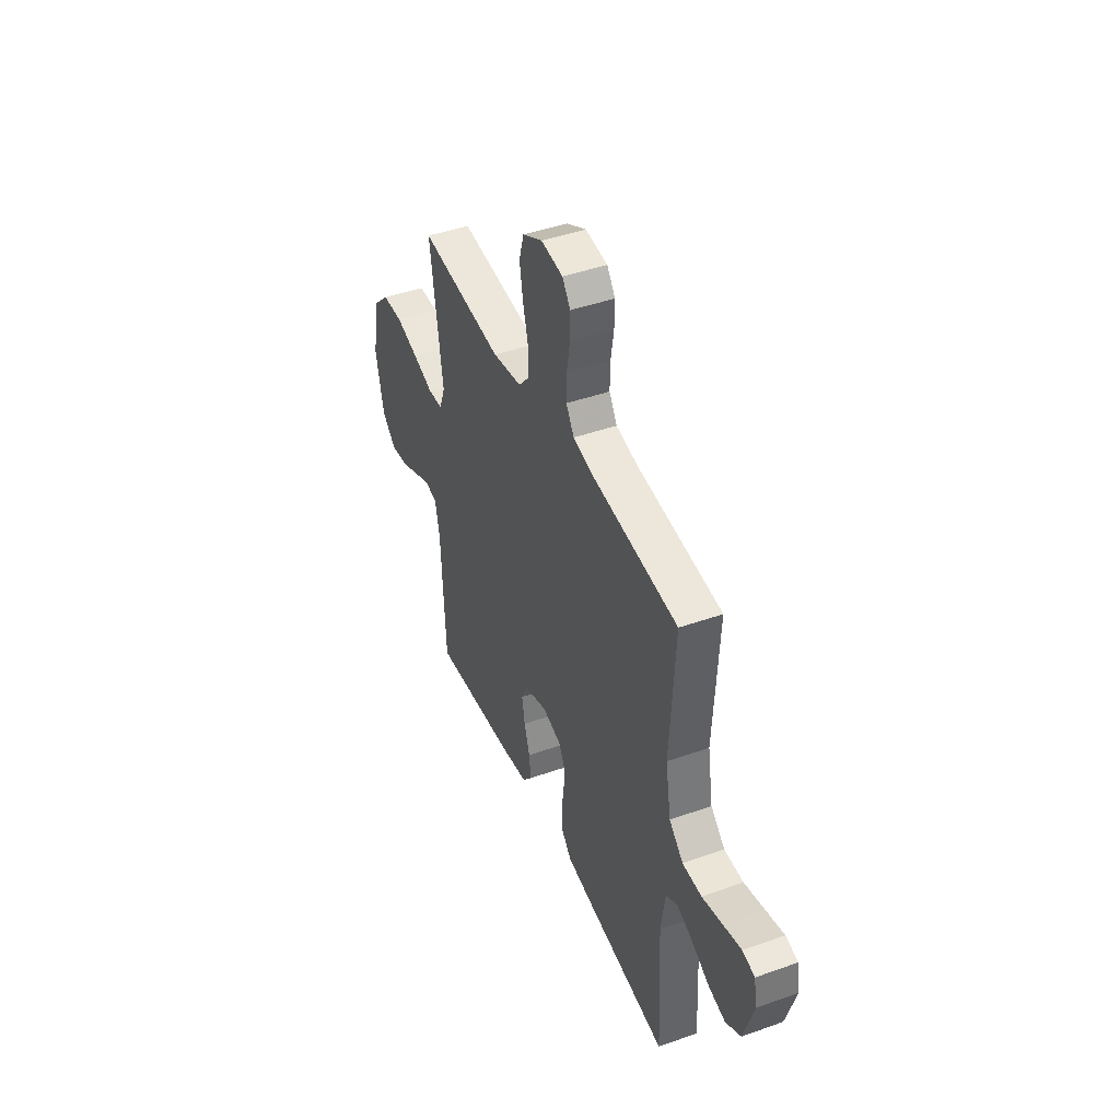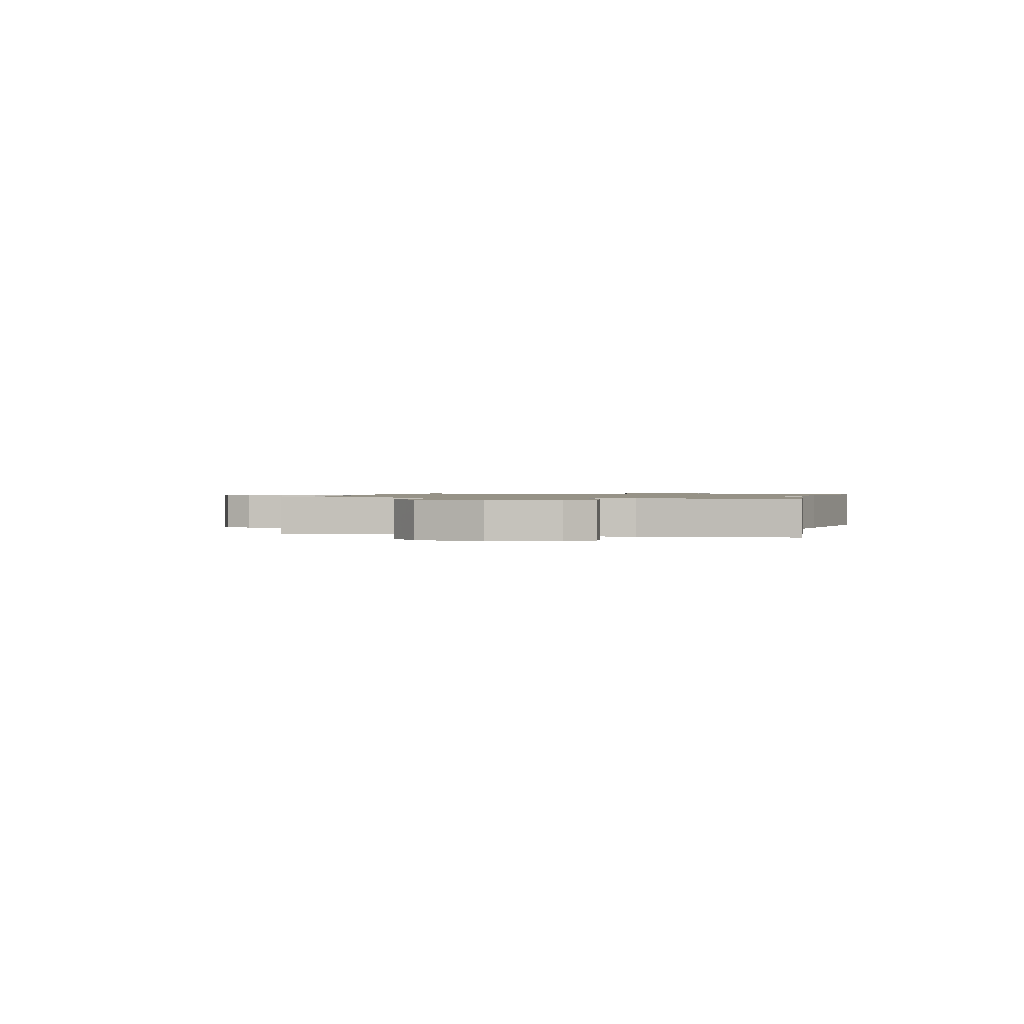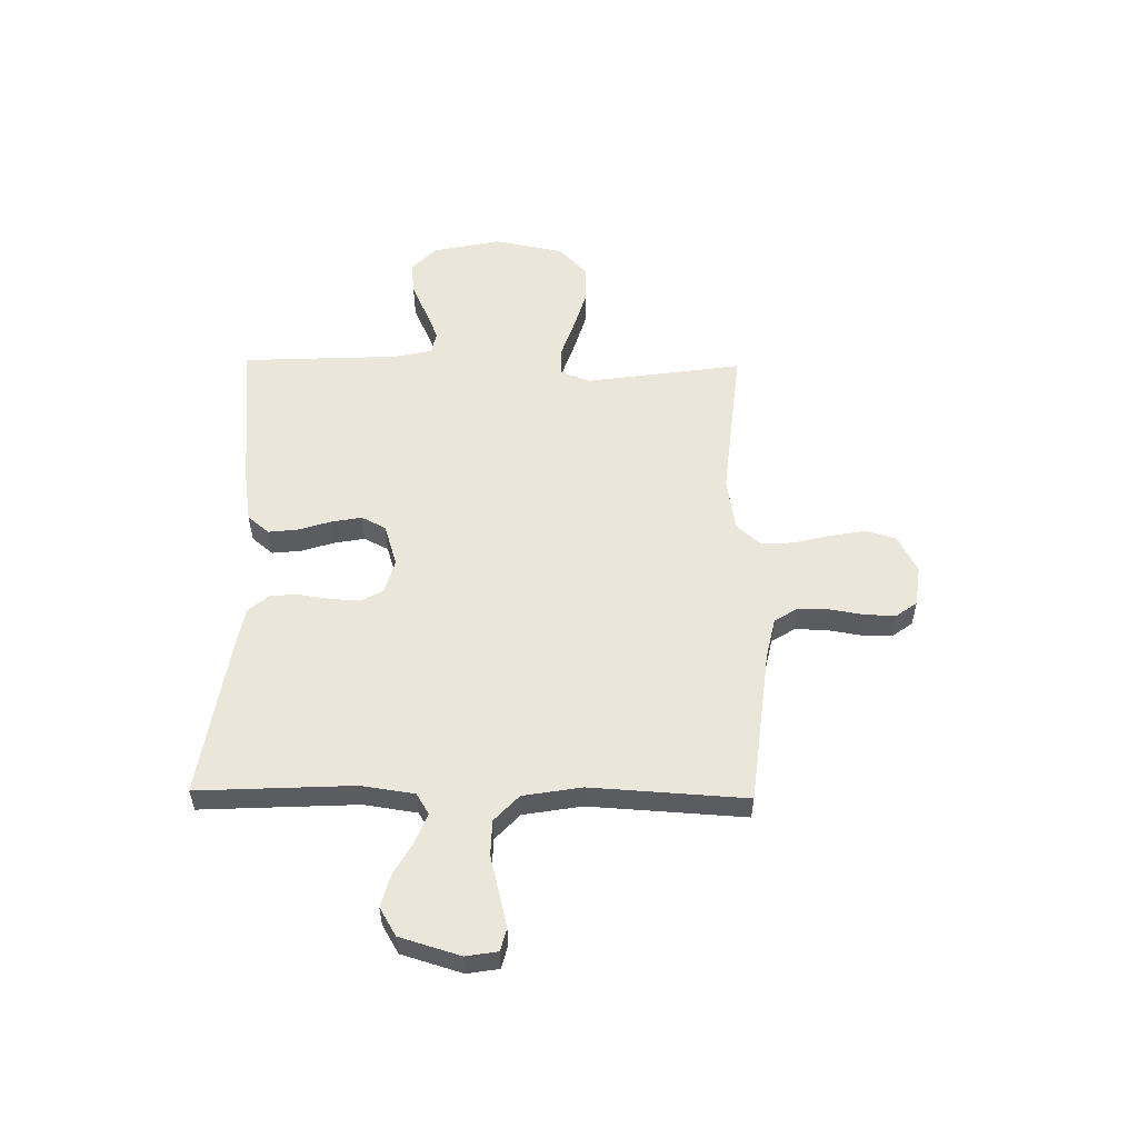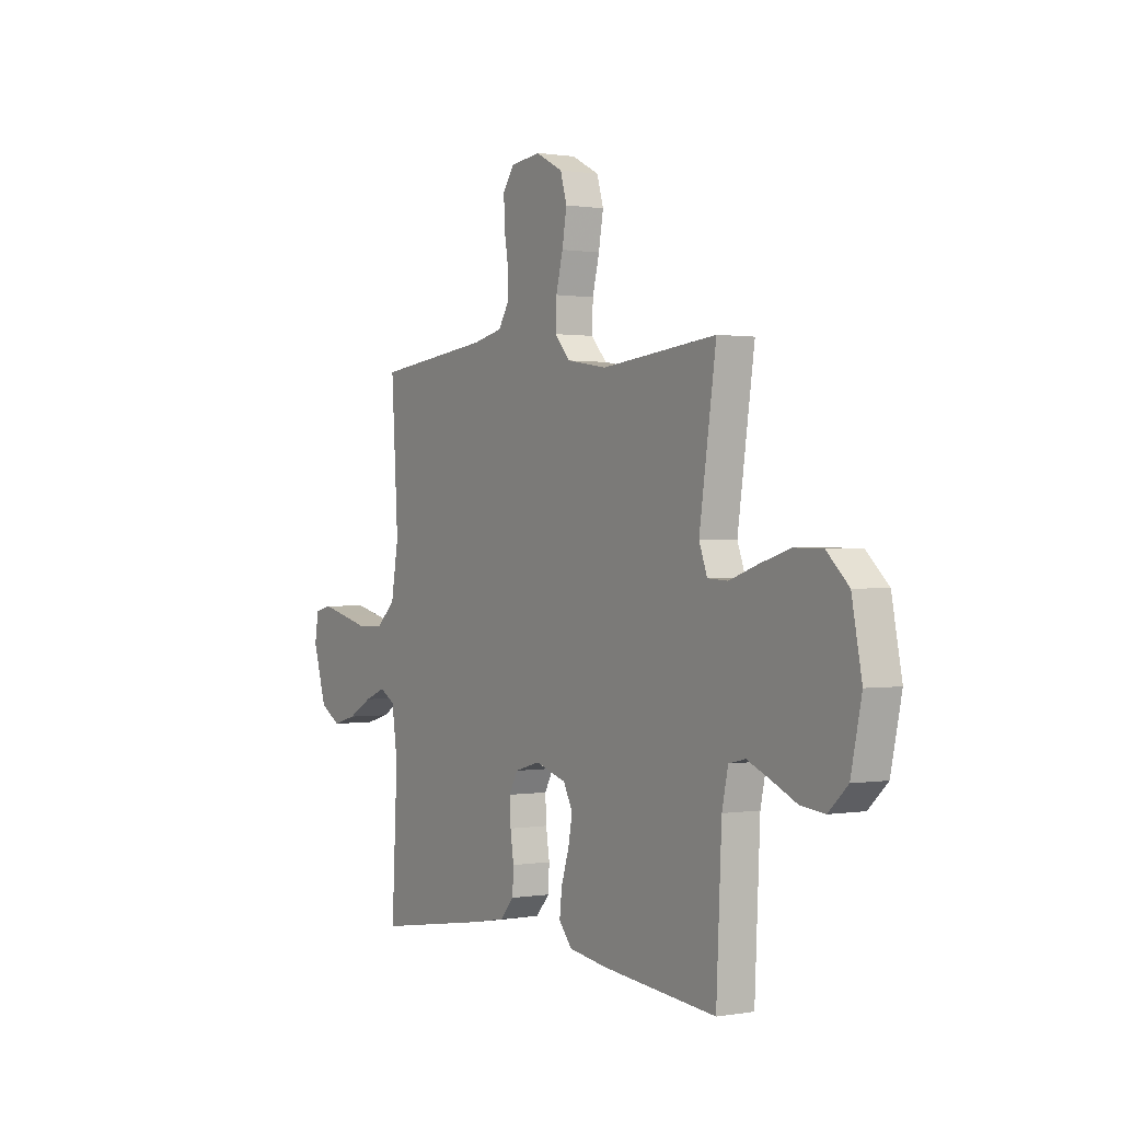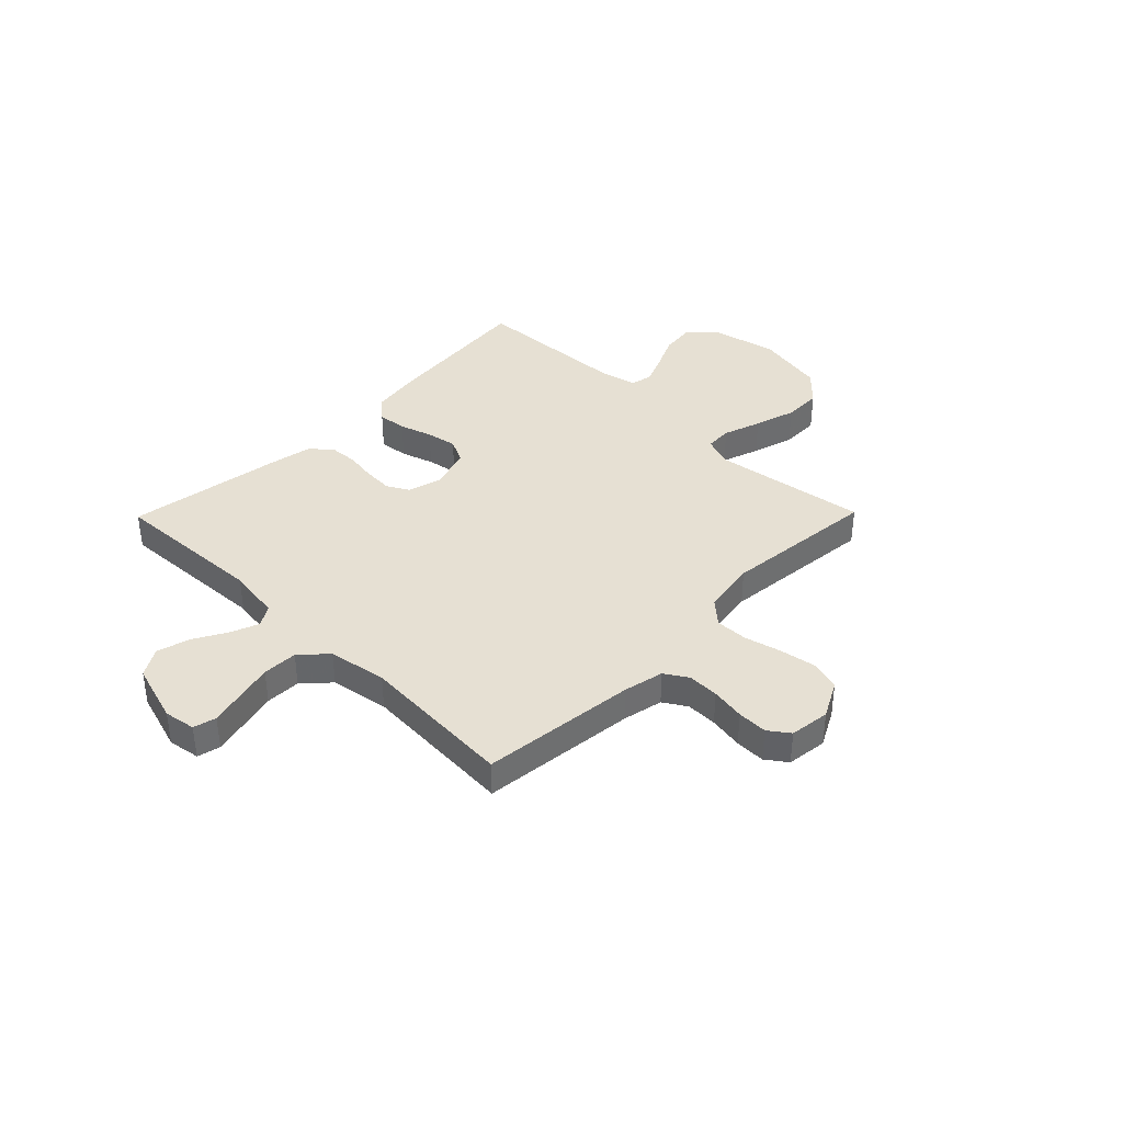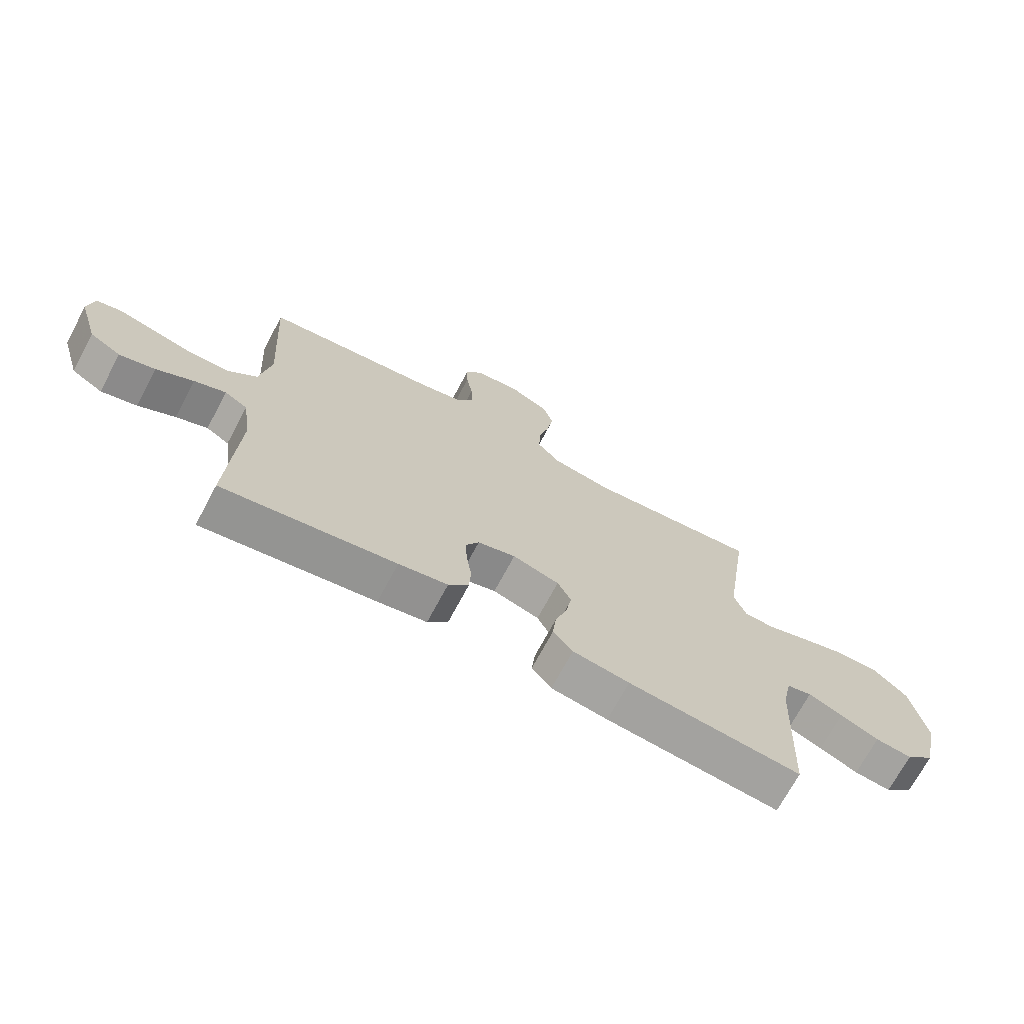
<metadata>
{"format":"obj","ext":"obj","renderer":"f3d","projection":"perspective","resolution":1024,"background":"white","views":[{"elev":43.7,"azim":-112.7,"up":"+Z"},{"elev":1.0,"azim":104.5,"up":"+Y"},{"elev":55.0,"azim":-89.1,"up":"+Y"},{"elev":0.6,"azim":57.9,"up":"+Z"},{"elev":38.5,"azim":-45.6,"up":"+Y"},{"elev":-70.8,"azim":-28.1,"up":"+Z"}]}
</metadata>
<code>
v 0.5 0.07 -0.5
v 0.2 0.07 -0.471
v 0.102 0.07 -0.456
v 0.068 0.07 -0.415
v 0.074 0.07 -0.359
v 0.094 0.07 -0.296
v 0.105 0.07 -0.237
v 0.081 0.07 -0.19
v 0 0.07 -0.165
v -0.066 0.07 -0.184
v -0.089 0.07 -0.226
v -0.086 0.07 -0.282
v -0.077 0.07 -0.342
v -0.08 0.07 -0.397
v -0.115 0.07 -0.437
v -0.2 0.07 -0.453
v -0.5 0.07 -0.5
v -0.485 0.07 -0.2
v -0.5 0.07 -0.097
v -0.54 0.07 -0.073
v -0.595 0.07 -0.095
v -0.659 0.07 -0.131
v -0.721 0.07 -0.148
v -0.775 0.07 -0.116
v -0.81 0.07 0
v -0.8 0.07 0.061
v -0.756 0.07 0.072
v -0.691 0.07 0.056
v -0.619 0.07 0.038
v -0.551 0.07 0.04
v -0.501 0.07 0.087
v -0.482 0.07 0.2
v -0.5 0.07 0.5
v -0.2 0.07 0.534
v -0.122 0.07 0.551
v -0.094 0.07 0.596
v -0.095 0.07 0.656
v -0.106 0.07 0.722
v -0.107 0.07 0.78
v -0.078 0.07 0.82
v 0 0.07 0.83
v 0.071 0.07 0.793
v 0.088 0.07 0.735
v 0.076 0.07 0.665
v 0.058 0.07 0.594
v 0.056 0.07 0.531
v 0.096 0.07 0.486
v 0.2 0.07 0.469
v 0.5 0.07 0.5
v 0.456 0.07 0.2
v 0.477 0.07 0.143
v 0.529 0.07 0.14
v 0.602 0.07 0.165
v 0.682 0.07 0.189
v 0.756 0.07 0.188
v 0.813 0.07 0.134
v 0.839 0.07 0
v 0.811 0.07 -0.131
v 0.761 0.07 -0.178
v 0.698 0.07 -0.171
v 0.632 0.07 -0.141
v 0.573 0.07 -0.116
v 0.53 0.07 -0.126
v 0.514 0.07 -0.2
v 0.5 0 -0.5
v 0.2 0 -0.471
v 0.102 0 -0.456
v 0.068 0 -0.415
v 0.074 0 -0.359
v 0.094 0 -0.296
v 0.105 0 -0.237
v 0.081 0 -0.19
v 0 0 -0.165
v -0.066 0 -0.184
v -0.089 0 -0.226
v -0.086 0 -0.282
v -0.077 0 -0.342
v -0.08 0 -0.397
v -0.115 0 -0.437
v -0.2 0 -0.453
v -0.5 0 -0.5
v -0.485 0 -0.2
v -0.5 0 -0.097
v -0.54 0 -0.073
v -0.595 0 -0.095
v -0.659 0 -0.131
v -0.721 0 -0.148
v -0.775 0 -0.116
v -0.81 0 0
v -0.8 0 0.061
v -0.756 0 0.072
v -0.691 0 0.056
v -0.619 0 0.038
v -0.551 0 0.04
v -0.501 0 0.087
v -0.482 0 0.2
v -0.5 0 0.5
v -0.2 0 0.534
v -0.122 0 0.551
v -0.094 0 0.596
v -0.095 0 0.656
v -0.106 0 0.722
v -0.107 0 0.78
v -0.078 0 0.82
v 0 0 0.83
v 0.071 0 0.793
v 0.088 0 0.735
v 0.076 0 0.665
v 0.058 0 0.594
v 0.056 0 0.531
v 0.096 0 0.486
v 0.2 0 0.469
v 0.5 0 0.5
v 0.456 0 0.2
v 0.477 0 0.143
v 0.529 0 0.14
v 0.602 0 0.165
v 0.682 0 0.189
v 0.756 0 0.188
v 0.813 0 0.134
v 0.839 0 0
v 0.811 0 -0.131
v 0.761 0 -0.178
v 0.698 0 -0.171
v 0.632 0 -0.141
v 0.573 0 -0.116
v 0.53 0 -0.126
v 0.514 0 -0.2
f 59 60 61
f 58 59 61
f 57 58 61
f 56 57 61
f 55 56 61
f 54 55 61
f 53 54 61
f 52 53 61
f 51 52 61 62
f 48 49 50
f 47 48 50 51
f 43 44 45
f 42 43 45
f 41 42 45
f 40 41 45
f 39 40 45
f 38 39 45
f 37 38 45
f 36 37 45 46
f 35 36 46 47
f 32 33 34
f 51 62 63
f 47 51 63
f 35 47 63
f 34 35 63
f 32 34 63
f 31 32 63
f 27 28 29
f 26 27 29
f 25 26 29
f 24 25 29
f 23 24 29
f 22 23 29
f 21 22 29
f 16 17 18
f 15 16 18
f 14 15 18
f 13 14 18
f 12 13 18
f 11 12 18 19
f 10 11 19 20
f 4 5 6
f 3 4 6
f 2 3 6
f 1 2 6
f 64 1 6
f 64 6 7
f 30 31 63 64
f 20 21 29 30
f 9 10 20 30
f 8 9 30 64
f 7 8 64
f 125 124 123
f 125 123 122
f 125 122 121
f 125 121 120
f 125 120 119
f 125 119 118
f 125 118 117
f 125 117 116
f 126 125 116 115
f 114 113 112
f 115 114 112 111
f 109 108 107
f 109 107 106
f 109 106 105
f 109 105 104
f 109 104 103
f 109 103 102
f 109 102 101
f 110 109 101 100
f 111 110 100 99
f 98 97 96
f 127 126 115
f 127 115 111
f 127 111 99
f 127 99 98
f 127 98 96
f 127 96 95
f 93 92 91
f 93 91 90
f 93 90 89
f 93 89 88
f 93 88 87
f 93 87 86
f 93 86 85
f 82 81 80
f 82 80 79
f 82 79 78
f 82 78 77
f 82 77 76
f 83 82 76 75
f 84 83 75 74
f 70 69 68
f 70 68 67
f 70 67 66
f 70 66 65
f 70 65 128
f 71 70 128
f 128 127 95 94
f 94 93 85 84
f 94 84 74 73
f 128 94 73 72
f 128 72 71
f 1 65 66 2
f 2 66 67 3
f 3 67 68 4
f 4 68 69 5
f 5 69 70 6
f 6 70 71 7
f 7 71 72 8
f 8 72 73 9
f 9 73 74 10
f 10 74 75 11
f 11 75 76 12
f 12 76 77 13
f 13 77 78 14
f 14 78 79 15
f 15 79 80 16
f 16 80 81 17
f 17 81 82 18
f 18 82 83 19
f 19 83 84 20
f 20 84 85 21
f 21 85 86 22
f 22 86 87 23
f 23 87 88 24
f 24 88 89 25
f 25 89 90 26
f 26 90 91 27
f 27 91 92 28
f 28 92 93 29
f 29 93 94 30
f 30 94 95 31
f 31 95 96 32
f 32 96 97 33
f 33 97 98 34
f 34 98 99 35
f 35 99 100 36
f 36 100 101 37
f 37 101 102 38
f 38 102 103 39
f 39 103 104 40
f 40 104 105 41
f 41 105 106 42
f 42 106 107 43
f 43 107 108 44
f 44 108 109 45
f 45 109 110 46
f 46 110 111 47
f 47 111 112 48
f 48 112 113 49
f 49 113 114 50
f 50 114 115 51
f 51 115 116 52
f 52 116 117 53
f 53 117 118 54
f 54 118 119 55
f 55 119 120 56
f 56 120 121 57
f 57 121 122 58
f 58 122 123 59
f 59 123 124 60
f 60 124 125 61
f 61 125 126 62
f 62 126 127 63
f 63 127 128 64
f 64 128 65 1

</code>
